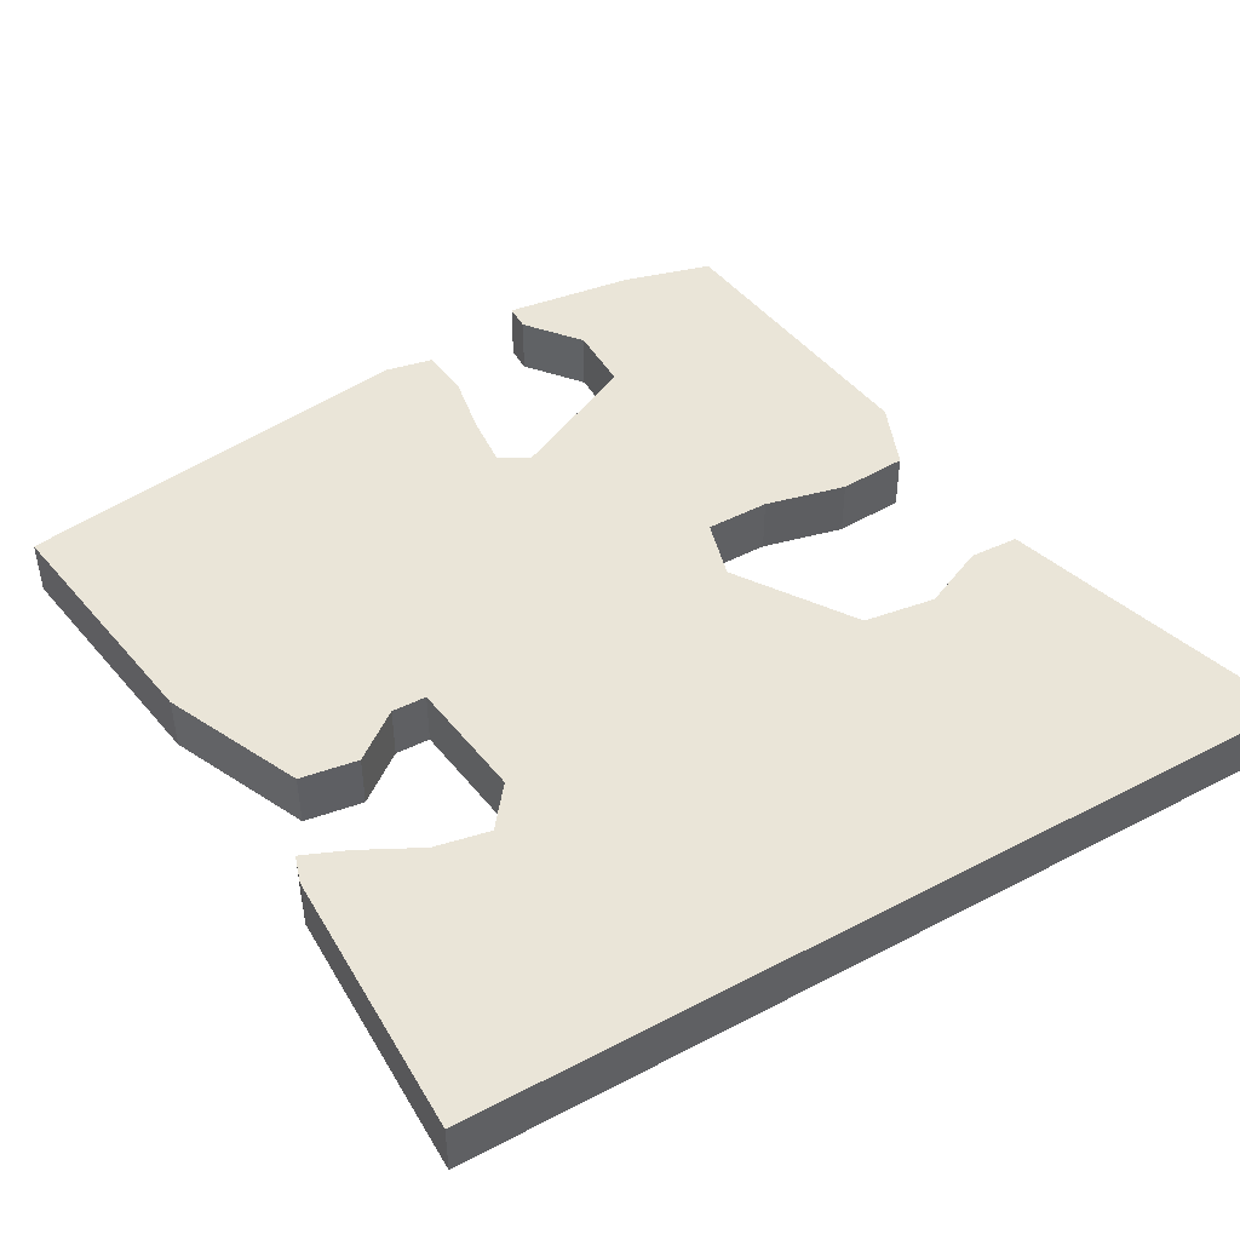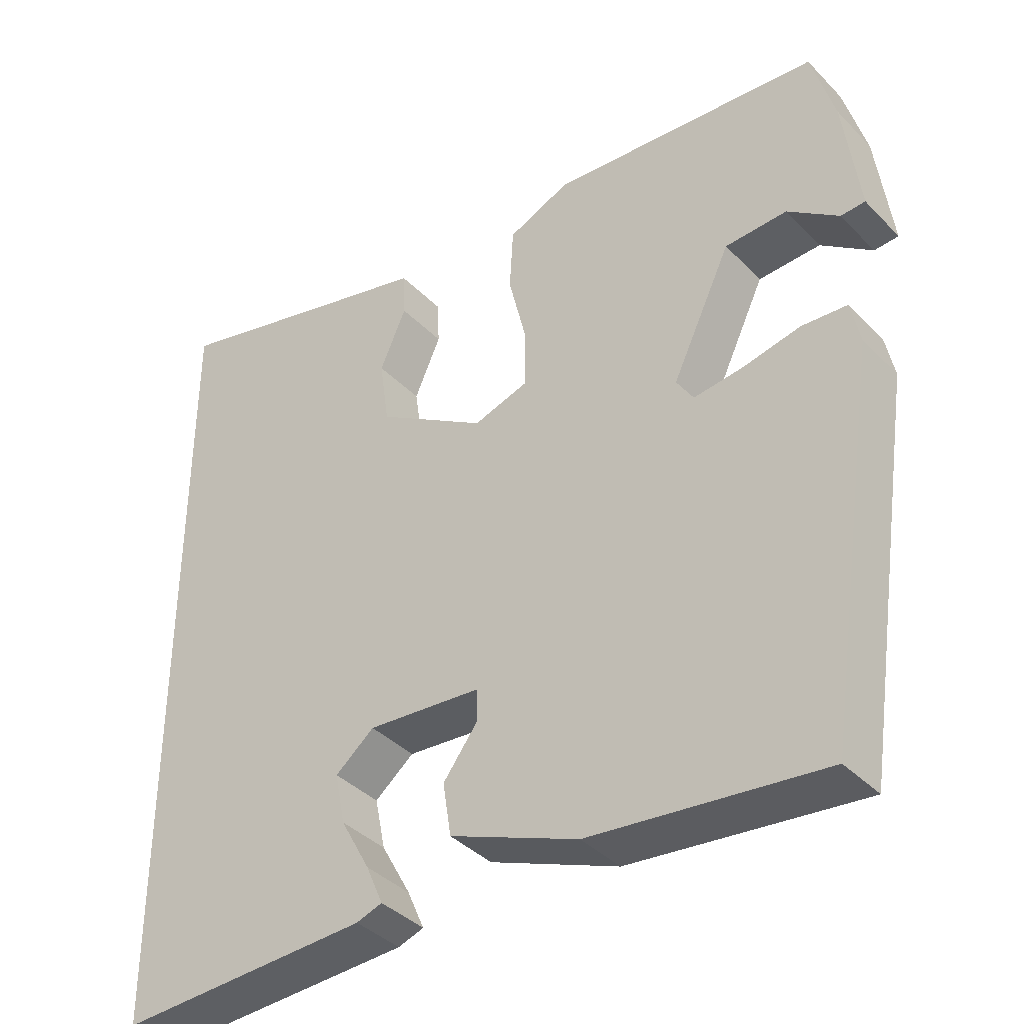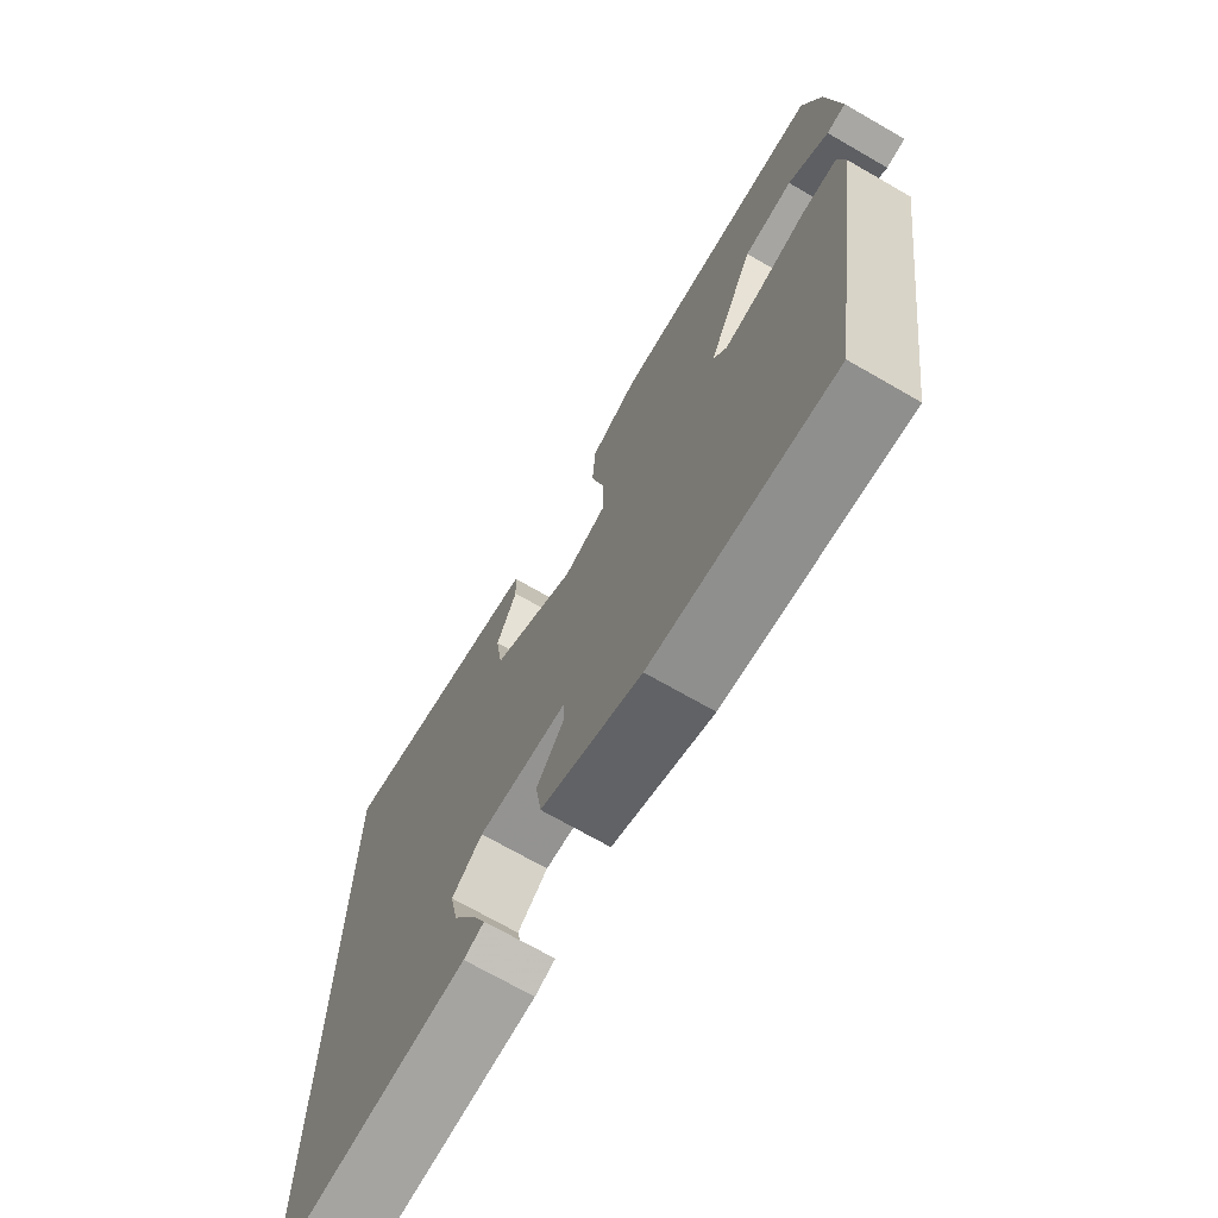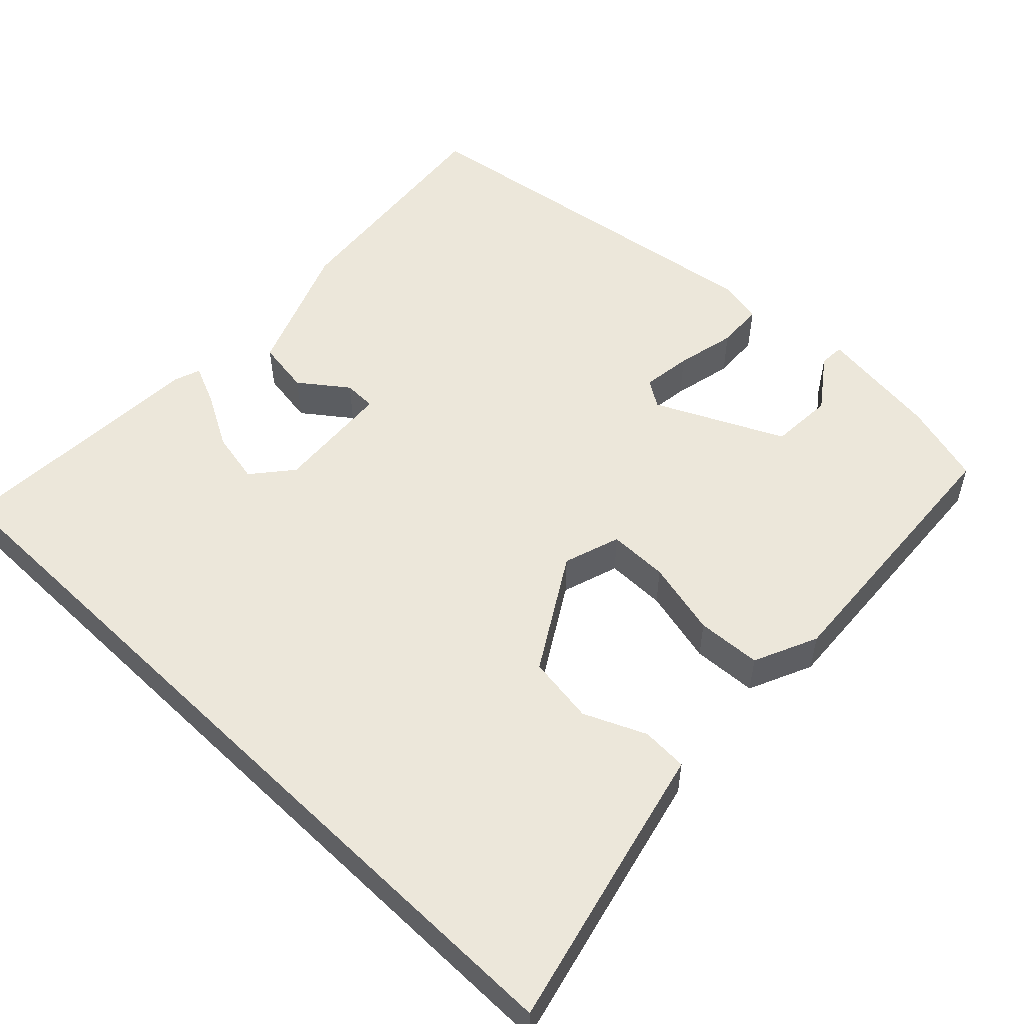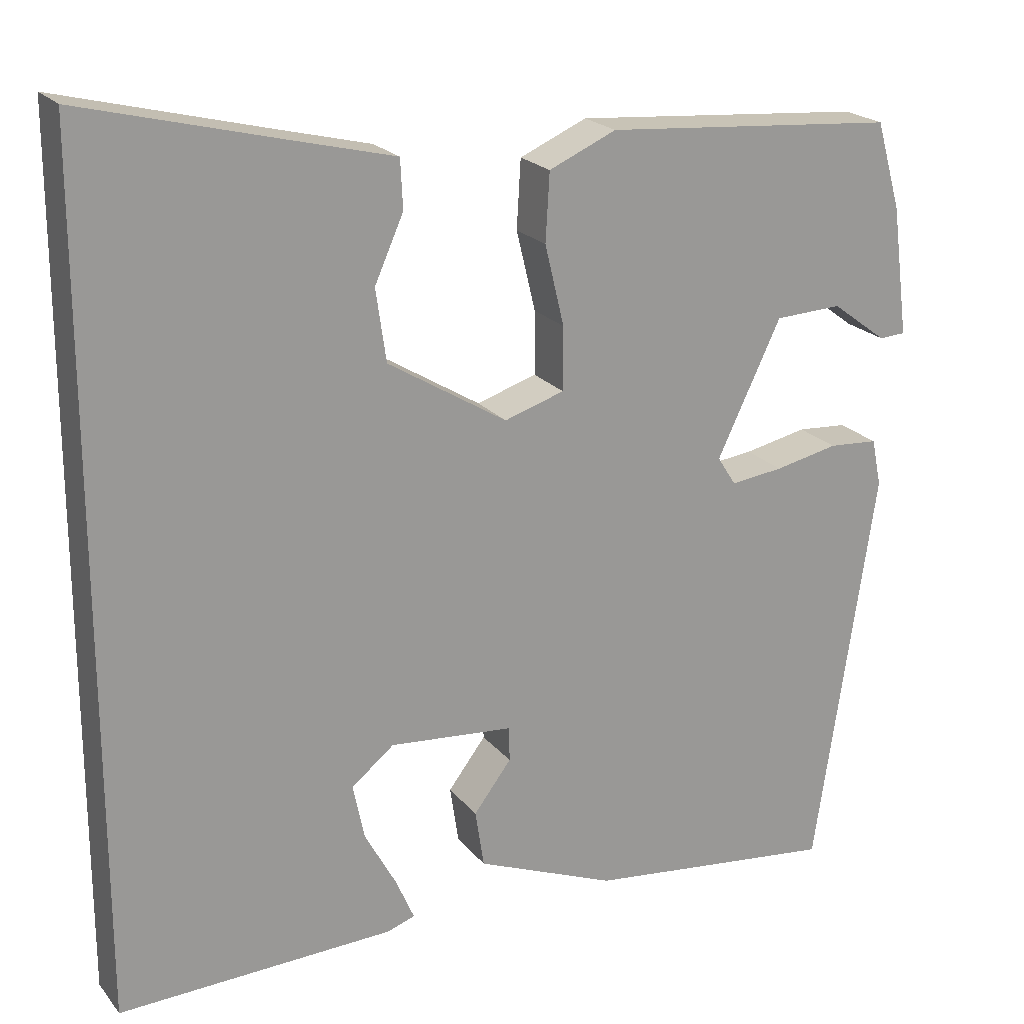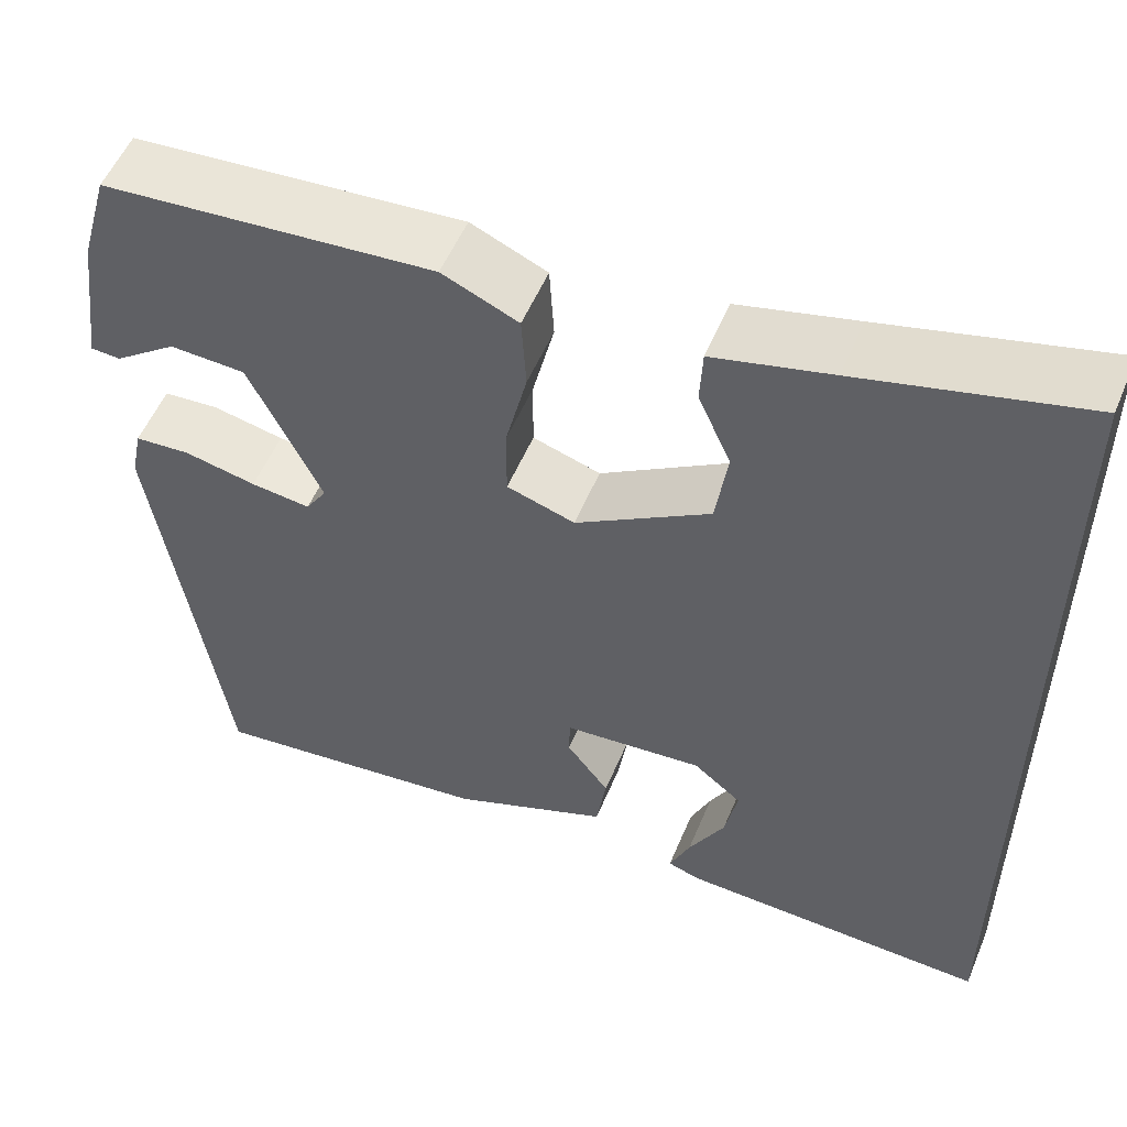
<metadata>
{"format":"obj","ext":"obj","renderer":"f3d","projection":"perspective","resolution":1024,"background":"white","views":[{"elev":45.0,"azim":-121.1,"up":"+Y"},{"elev":-38.7,"azim":38.6,"up":"+Z"},{"elev":-71.2,"azim":60.1,"up":"+Z"},{"elev":53.4,"azim":-45.8,"up":"+Y"},{"elev":21.1,"azim":-27.6,"up":"+Z"},{"elev":54.0,"azim":-157.5,"up":"+Z"}]}
</metadata>
<code>
v 0.465 0.07 -0.517
v 0.15 0.07 -0.482
v -0.025 0.07 -0.412
v -0.036 0.07 -0.34
v 0.011 0.07 -0.278
v 0.01 0.07 -0.235
v -0.145 0.07 -0.222
v -0.198 0.07 -0.265
v -0.184 0.07 -0.334
v -0.144 0.07 -0.407
v -0.121 0.07 -0.46
v -0.156 0.07 -0.472
v -0.5 0.07 -0.486
v -0.5 0.07 0.577
v -0.253 0.07 0.515
v -0.123 0.07 0.483
v -0.12 0.07 0.422
v -0.156 0.07 0.341
v -0.143 0.07 0.251
v 0.006 0.07 0.16
v 0.081 0.07 0.184
v 0.081 0.07 0.263
v 0.057 0.07 0.363
v 0.062 0.07 0.448
v 0.146 0.07 0.485
v 0.513 0.07 0.457
v 0.544 0.07 0.348
v 0.565 0.07 0.186
v 0.532 0.07 0.184
v 0.463 0.07 0.235
v 0.379 0.07 0.231
v 0.299 0.07 0.064
v 0.322 0.07 0.028
v 0.388 0.07 0.036
v 0.467 0.07 0.053
v 0.529 0.07 0.049
v 0.541 0.07 -0.01
v 0.465 0 -0.517
v 0.15 0 -0.482
v -0.025 0 -0.412
v -0.036 0 -0.34
v 0.011 0 -0.278
v 0.01 0 -0.235
v -0.145 0 -0.222
v -0.198 0 -0.265
v -0.184 0 -0.334
v -0.144 0 -0.407
v -0.121 0 -0.46
v -0.156 0 -0.472
v -0.5 0 -0.486
v -0.5 0 0.577
v -0.253 0 0.515
v -0.123 0 0.483
v -0.12 0 0.422
v -0.156 0 0.341
v -0.143 0 0.251
v 0.006 0 0.16
v 0.081 0 0.184
v 0.081 0 0.263
v 0.057 0 0.363
v 0.062 0 0.448
v 0.146 0 0.485
v 0.513 0 0.457
v 0.544 0 0.348
v 0.565 0 0.186
v 0.532 0 0.184
v 0.463 0 0.235
v 0.379 0 0.231
v 0.299 0 0.064
v 0.322 0 0.028
v 0.388 0 0.036
v 0.467 0 0.053
v 0.529 0 0.049
v 0.541 0 -0.01
f 34 35 36 37
f 33 34 37 1
f 32 33 1 2
f 27 28 29 30
f 27 30 31
f 26 27 31
f 25 26 31
f 22 23 24 25
f 21 22 25 31
f 20 21 31 32
f 15 16 17 18
f 15 18 19
f 14 15 19
f 13 14 19
f 9 10 11 12
f 9 12 13
f 8 9 13
f 7 8 13 19
f 2 3 4 5
f 20 32 2 5
f 6 7 19 20
f 5 6 20
f 74 73 72 71
f 38 74 71 70
f 39 38 70 69
f 67 66 65 64
f 68 67 64
f 68 64 63
f 68 63 62
f 62 61 60 59
f 68 62 59 58
f 69 68 58 57
f 55 54 53 52
f 56 55 52
f 56 52 51
f 56 51 50
f 49 48 47 46
f 50 49 46
f 50 46 45
f 56 50 45 44
f 42 41 40 39
f 42 39 69 57
f 57 56 44 43
f 57 43 42
f 1 38 39 2
f 2 39 40 3
f 3 40 41 4
f 4 41 42 5
f 5 42 43 6
f 6 43 44 7
f 7 44 45 8
f 8 45 46 9
f 9 46 47 10
f 10 47 48 11
f 11 48 49 12
f 12 49 50 13
f 13 50 51 14
f 14 51 52 15
f 15 52 53 16
f 16 53 54 17
f 17 54 55 18
f 18 55 56 19
f 19 56 57 20
f 20 57 58 21
f 21 58 59 22
f 22 59 60 23
f 23 60 61 24
f 24 61 62 25
f 25 62 63 26
f 26 63 64 27
f 27 64 65 28
f 28 65 66 29
f 29 66 67 30
f 30 67 68 31
f 31 68 69 32
f 32 69 70 33
f 33 70 71 34
f 34 71 72 35
f 35 72 73 36
f 36 73 74 37
f 37 74 38 1

</code>
